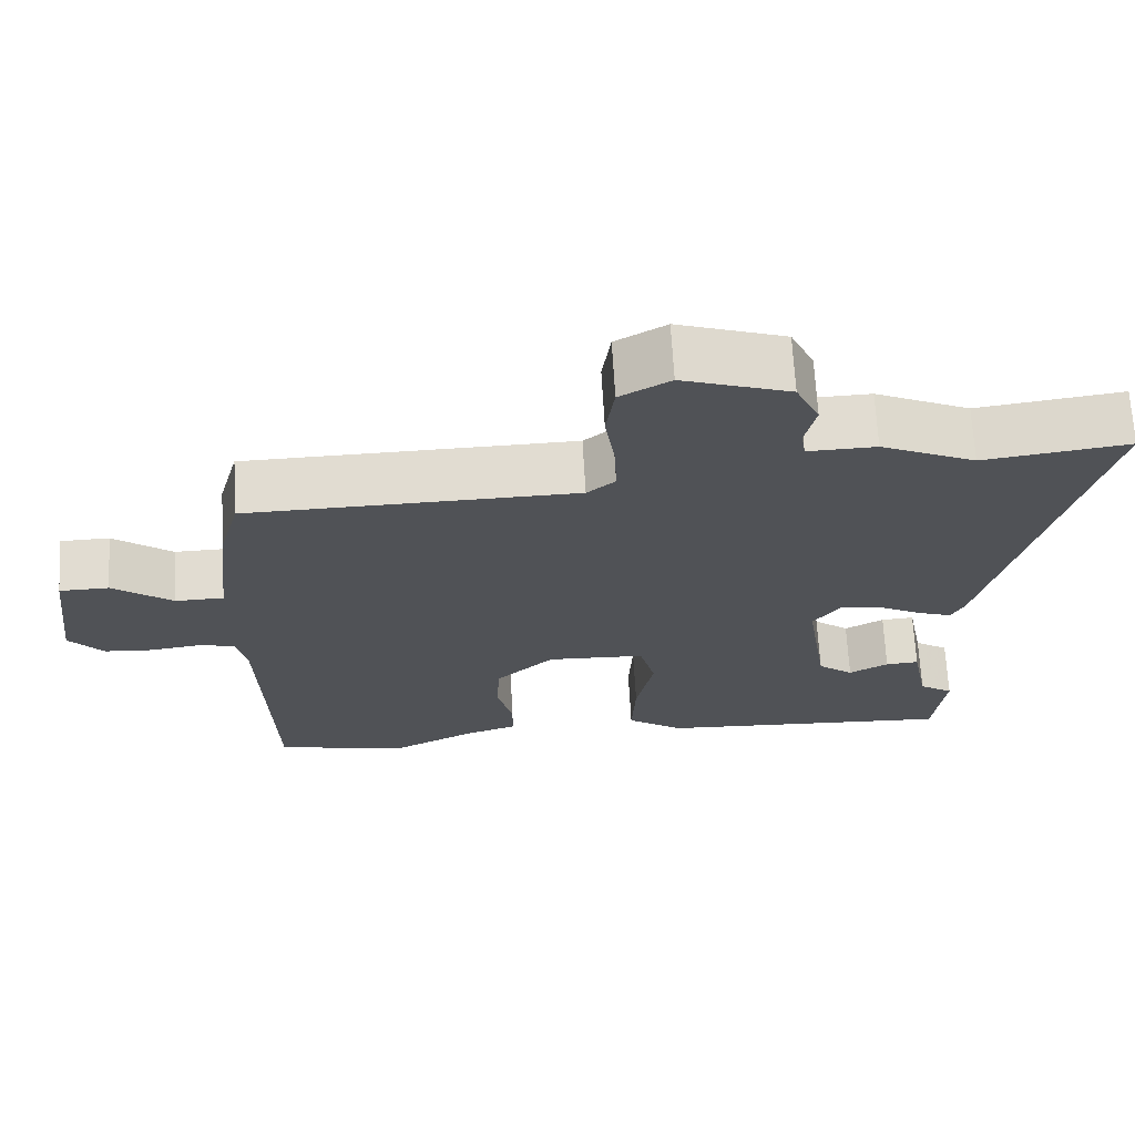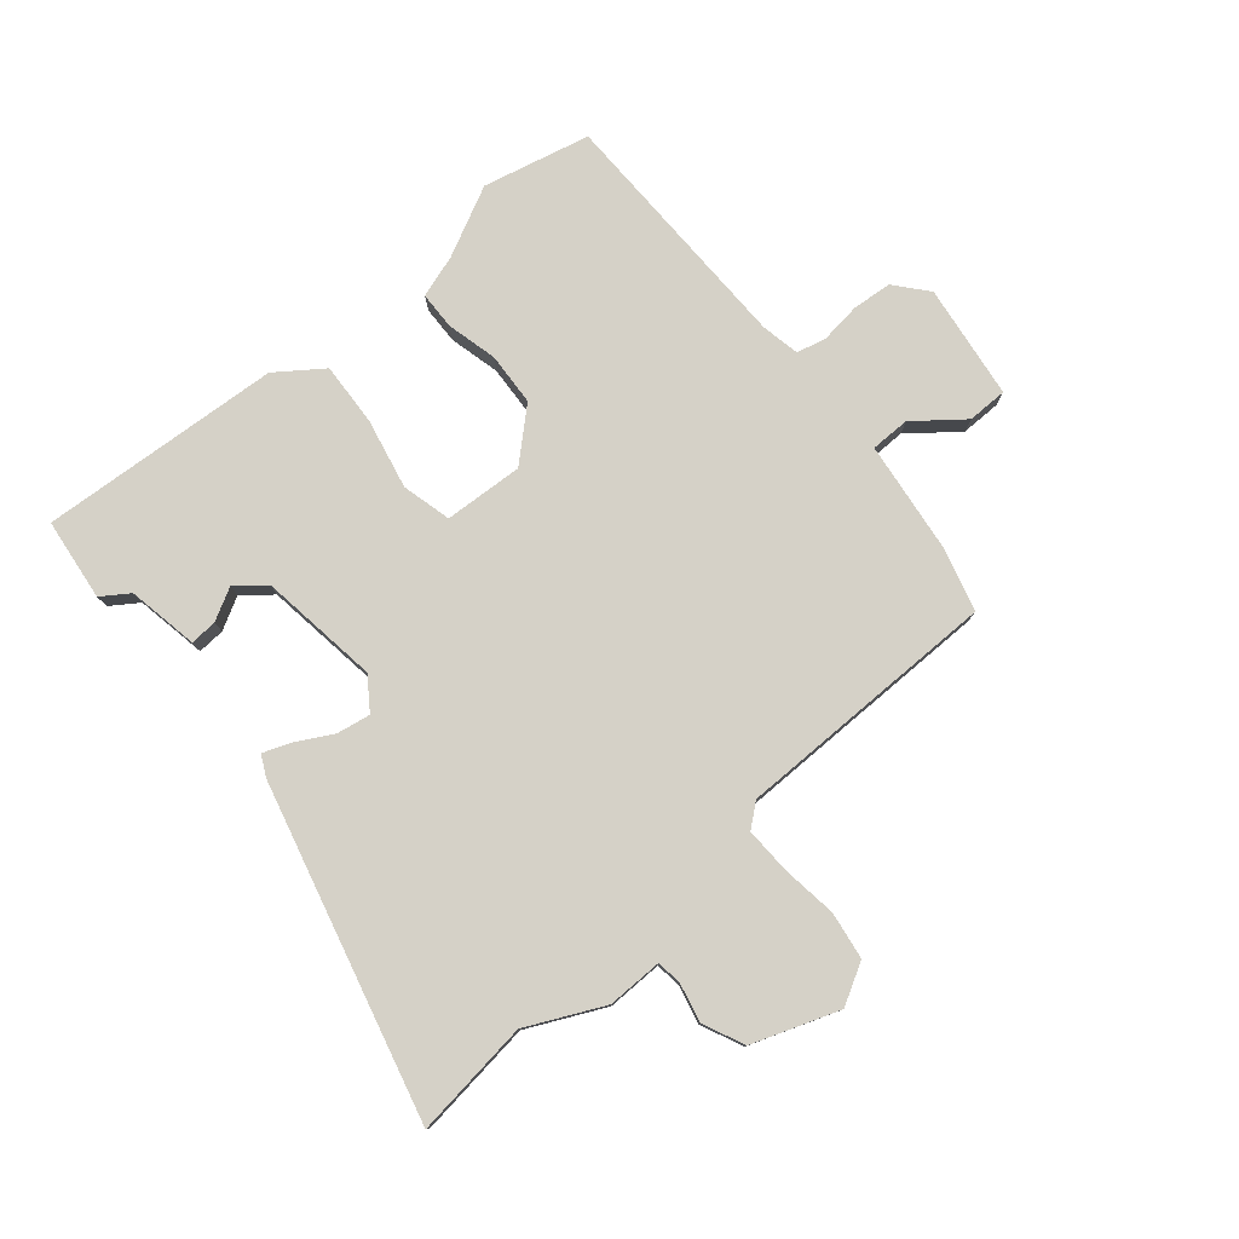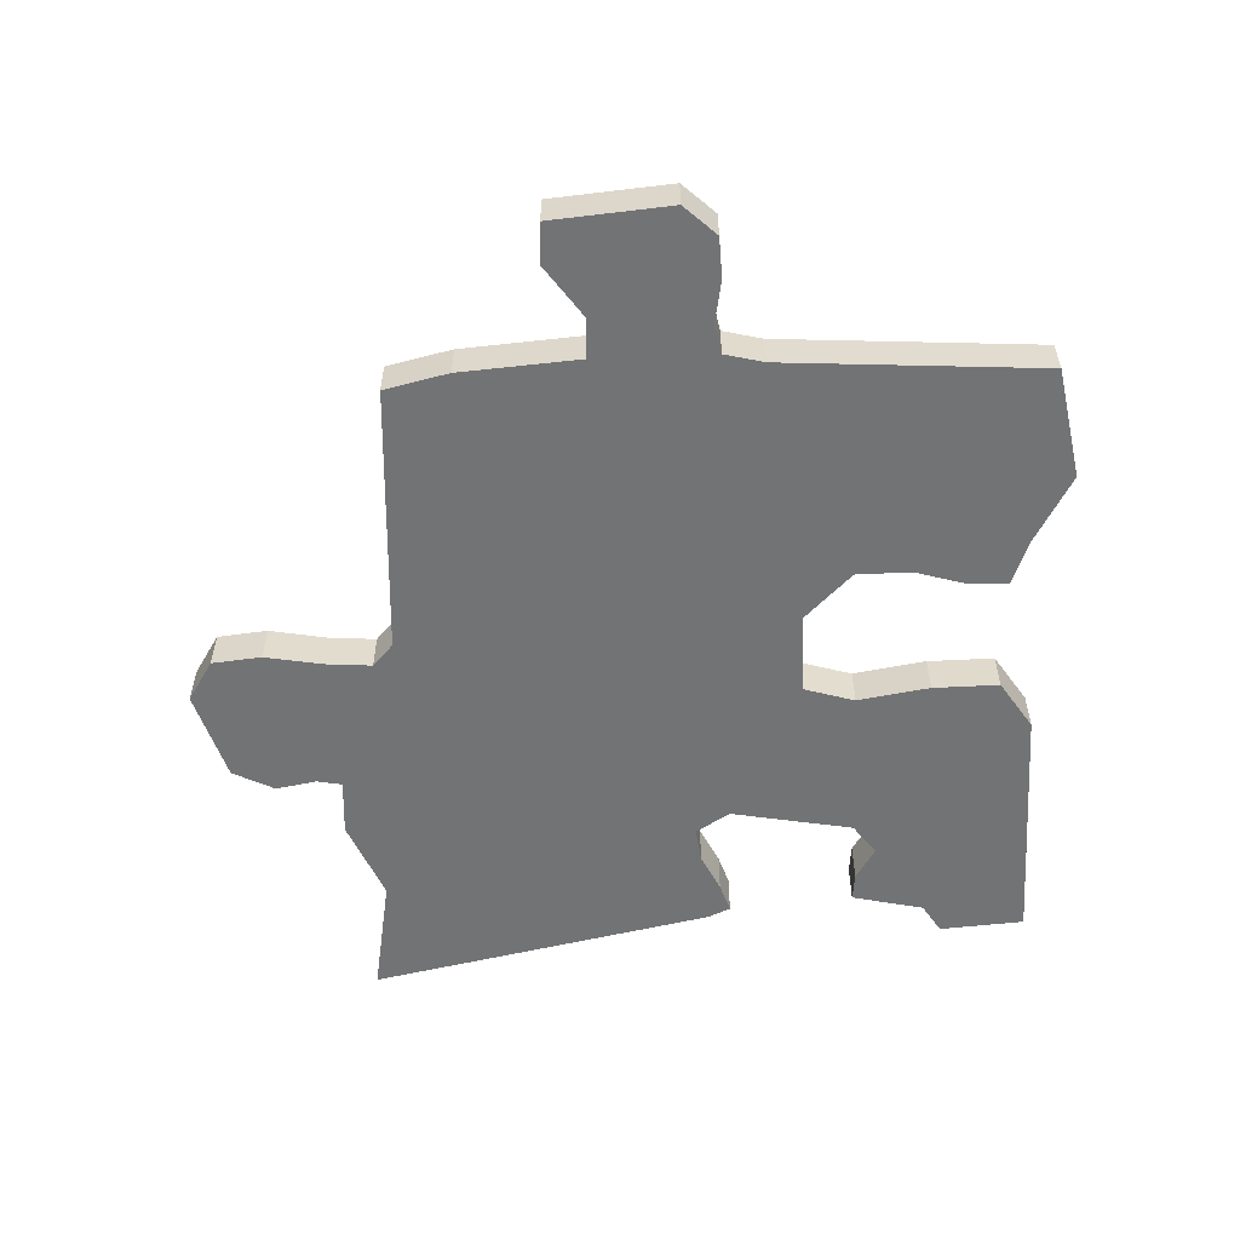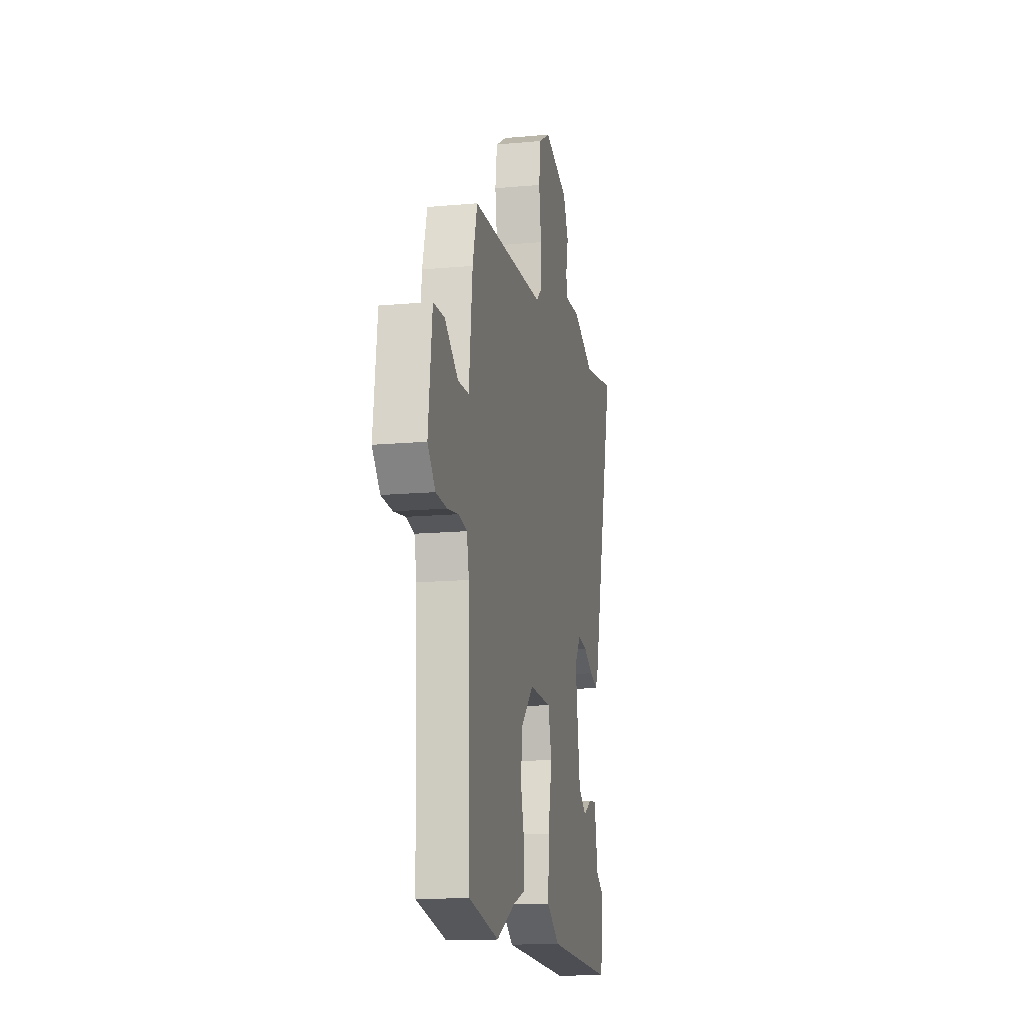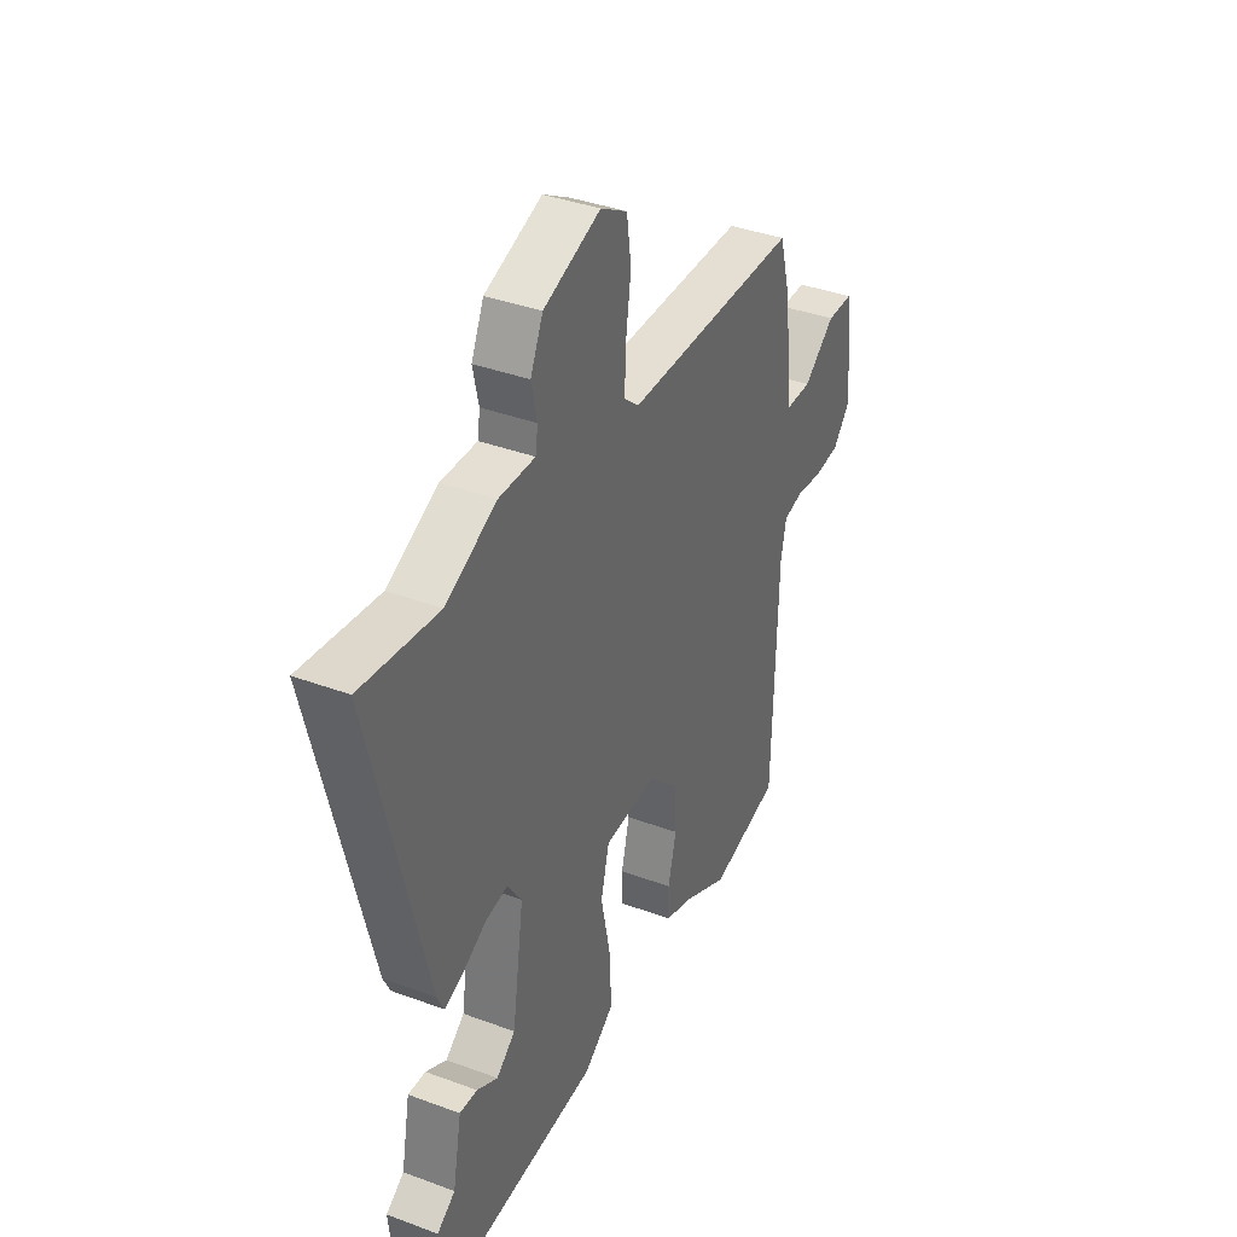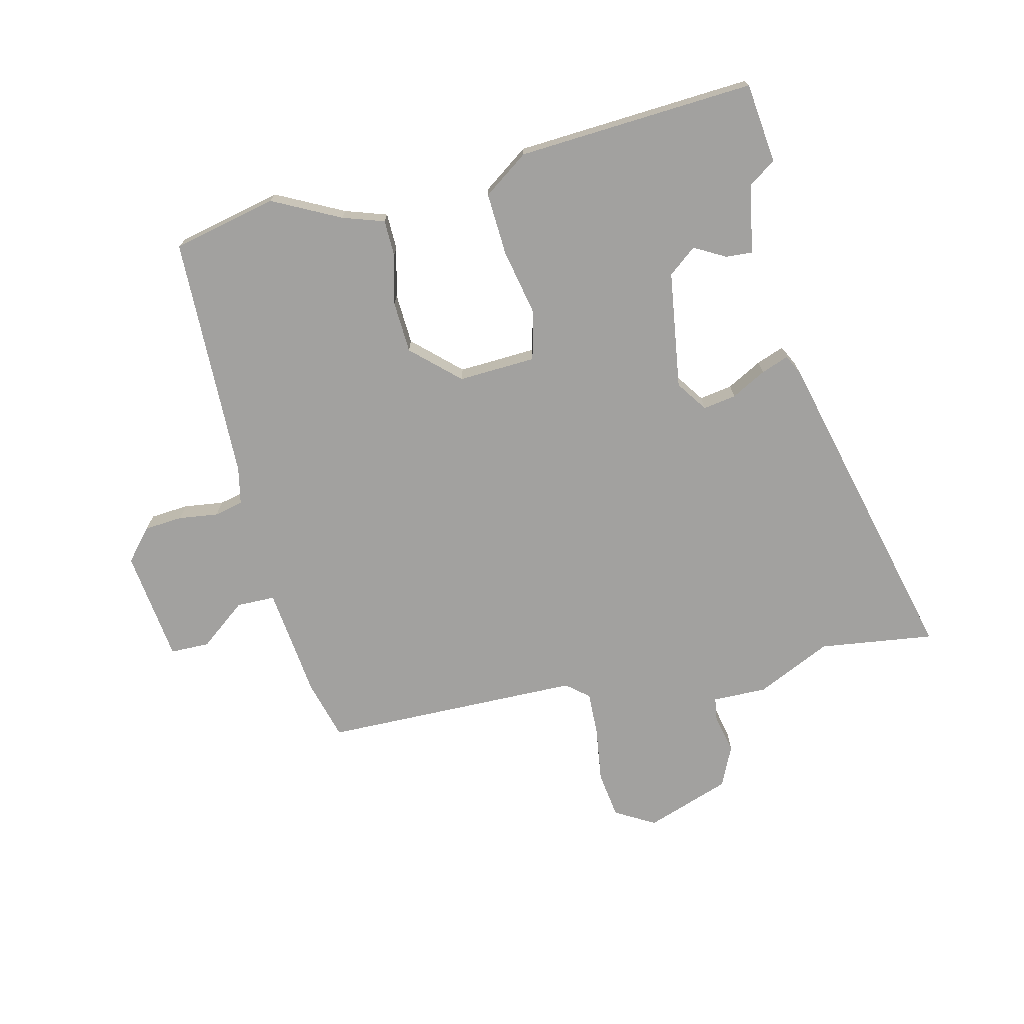
<metadata>
{"format":"obj","ext":"obj","renderer":"f3d","projection":"perspective","resolution":1024,"background":"white","views":[{"elev":68.7,"azim":176.7,"up":"+Z"},{"elev":78.8,"azim":-39.5,"up":"+Y"},{"elev":-55.9,"azim":90.2,"up":"+Y"},{"elev":-14.1,"azim":101.5,"up":"+Z"},{"elev":37.9,"azim":-64.7,"up":"+Z"},{"elev":-72.2,"azim":-166.4,"up":"+Y"}]}
</metadata>
<code>
v 0.481 0.07 0.447
v 0.508 0.07 0.347
v 0.529 0.07 0.161
v 0.593 0.07 0.16
v 0.671 0.07 0.22
v 0.736 0.07 0.219
v 0.759 0.07 0.032
v 0.714 0.07 -0.02
v 0.65 0.07 -0.025
v 0.584 0.07 -0.016
v 0.536 0.07 -0.027
v 0.523 0.07 -0.089
v 0.512 0.07 -0.497
v 0.338 0.07 -0.536
v 0.226 0.07 -0.479
v 0.157 0.07 -0.456
v 0.156 0.07 -0.395
v 0.177 0.07 -0.313
v 0.173 0.07 -0.227
v 0.096 0.07 -0.155
v -0.033 0.07 -0.161
v -0.054 0.07 -0.241
v -0.031 0.07 -0.354
v -0.026 0.07 -0.458
v -0.101 0.07 -0.511
v -0.496 0.07 -0.534
v -0.511 0.07 -0.4
v -0.466 0.07 -0.37
v -0.444 0.07 -0.255
v -0.4 0.07 -0.258
v -0.348 0.07 -0.287
v -0.301 0.07 -0.25
v -0.272 0.07 -0.055
v -0.308 0.07 -0.003
v -0.363 0.07 -0.012
v -0.421 0.07 -0.043
v -0.467 0.07 -0.06
v -0.484 0.07 -0.025
v -0.618 0.07 0.516
v -0.427 0.07 0.49
v -0.302 0.07 0.548
v -0.212 0.07 0.546
v -0.206 0.07 0.586
v -0.22 0.07 0.65
v -0.189 0.07 0.717
v -0.048 0.07 0.766
v 0.018 0.07 0.728
v 0.029 0.07 0.65
v 0.016 0.07 0.56
v 0.013 0.07 0.485
v 0.05 0.07 0.454
v 0.481 0 0.447
v 0.508 0 0.347
v 0.529 0 0.161
v 0.593 0 0.16
v 0.671 0 0.22
v 0.736 0 0.219
v 0.759 0 0.032
v 0.714 0 -0.02
v 0.65 0 -0.025
v 0.584 0 -0.016
v 0.536 0 -0.027
v 0.523 0 -0.089
v 0.512 0 -0.497
v 0.338 0 -0.536
v 0.226 0 -0.479
v 0.157 0 -0.456
v 0.156 0 -0.395
v 0.177 0 -0.313
v 0.173 0 -0.227
v 0.096 0 -0.155
v -0.033 0 -0.161
v -0.054 0 -0.241
v -0.031 0 -0.354
v -0.026 0 -0.458
v -0.101 0 -0.511
v -0.496 0 -0.534
v -0.511 0 -0.4
v -0.466 0 -0.37
v -0.444 0 -0.255
v -0.4 0 -0.258
v -0.348 0 -0.287
v -0.301 0 -0.25
v -0.272 0 -0.055
v -0.308 0 -0.003
v -0.363 0 -0.012
v -0.421 0 -0.043
v -0.467 0 -0.06
v -0.484 0 -0.025
v -0.618 0 0.516
v -0.427 0 0.49
v -0.302 0 0.548
v -0.212 0 0.546
v -0.206 0 0.586
v -0.22 0 0.65
v -0.189 0 0.717
v -0.048 0 0.766
v 0.018 0 0.728
v 0.029 0 0.65
v 0.016 0 0.56
v 0.013 0 0.485
v 0.05 0 0.454
f 46 47 48 49
f 46 49 50
f 43 44 45 46
f 42 43 46 50
f 40 41 42 50
f 37 38 39 40
f 35 36 37 40
f 34 35 40 50
f 33 34 50 51
f 28 29 30 31
f 25 26 27 28
f 25 28 31
f 22 23 24 25
f 22 25 31 32
f 15 16 17 18
f 15 18 19
f 12 13 14 15
f 11 12 15 19
f 7 8 9 10
f 7 10 11
f 4 5 6 7
f 3 4 7 11
f 21 22 32 33
f 20 21 33 51
f 11 19 20 51
f 3 11 51
f 1 2 3 51
f 100 99 98 97
f 101 100 97
f 97 96 95 94
f 101 97 94 93
f 101 93 92 91
f 91 90 89 88
f 91 88 87 86
f 101 91 86 85
f 102 101 85 84
f 82 81 80 79
f 79 78 77 76
f 82 79 76
f 76 75 74 73
f 83 82 76 73
f 69 68 67 66
f 70 69 66
f 66 65 64 63
f 70 66 63 62
f 61 60 59 58
f 62 61 58
f 58 57 56 55
f 62 58 55 54
f 84 83 73 72
f 102 84 72 71
f 102 71 70 62
f 102 62 54
f 102 54 53 52
f 1 52 53 2
f 2 53 54 3
f 3 54 55 4
f 4 55 56 5
f 5 56 57 6
f 6 57 58 7
f 7 58 59 8
f 8 59 60 9
f 9 60 61 10
f 10 61 62 11
f 11 62 63 12
f 12 63 64 13
f 13 64 65 14
f 14 65 66 15
f 15 66 67 16
f 16 67 68 17
f 17 68 69 18
f 18 69 70 19
f 19 70 71 20
f 20 71 72 21
f 21 72 73 22
f 22 73 74 23
f 23 74 75 24
f 24 75 76 25
f 25 76 77 26
f 26 77 78 27
f 27 78 79 28
f 28 79 80 29
f 29 80 81 30
f 30 81 82 31
f 31 82 83 32
f 32 83 84 33
f 33 84 85 34
f 34 85 86 35
f 35 86 87 36
f 36 87 88 37
f 37 88 89 38
f 38 89 90 39
f 39 90 91 40
f 40 91 92 41
f 41 92 93 42
f 42 93 94 43
f 43 94 95 44
f 44 95 96 45
f 45 96 97 46
f 46 97 98 47
f 47 98 99 48
f 48 99 100 49
f 49 100 101 50
f 50 101 102 51
f 51 102 52 1

</code>
